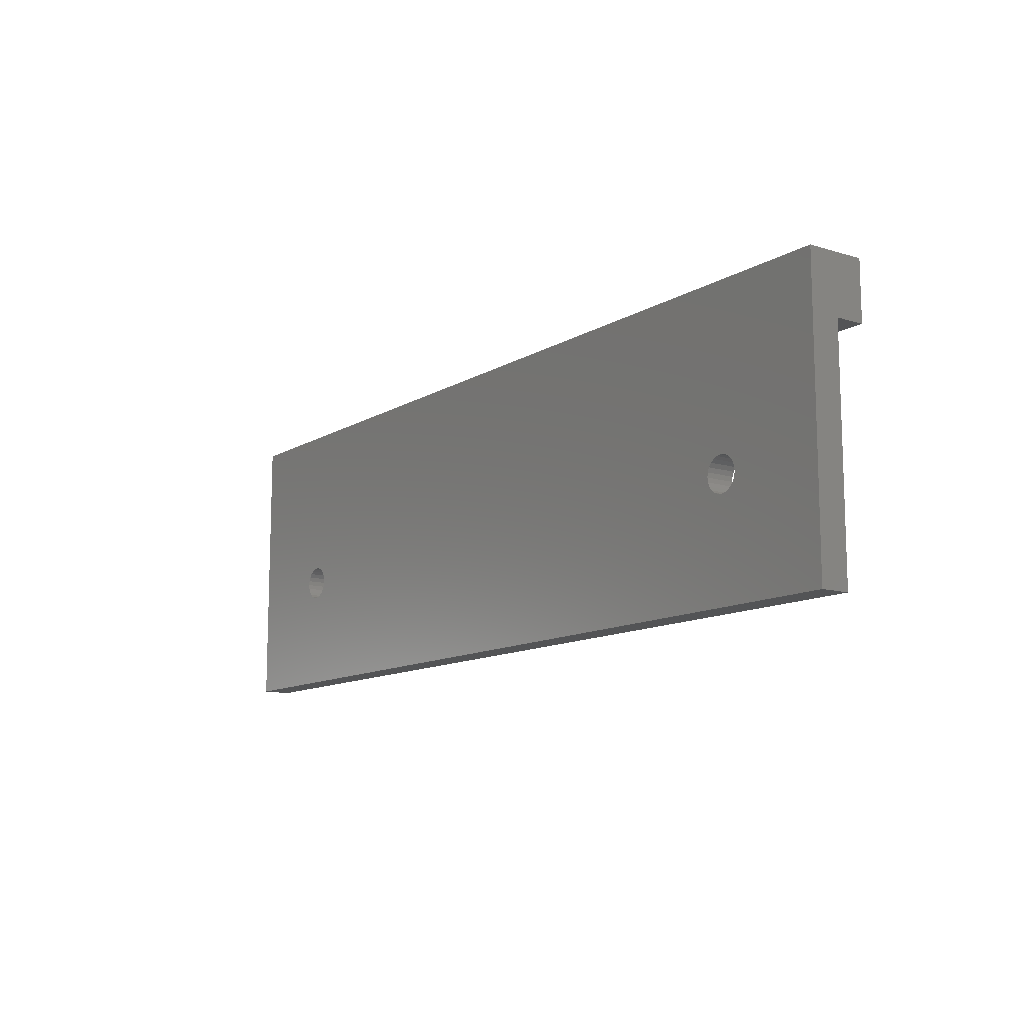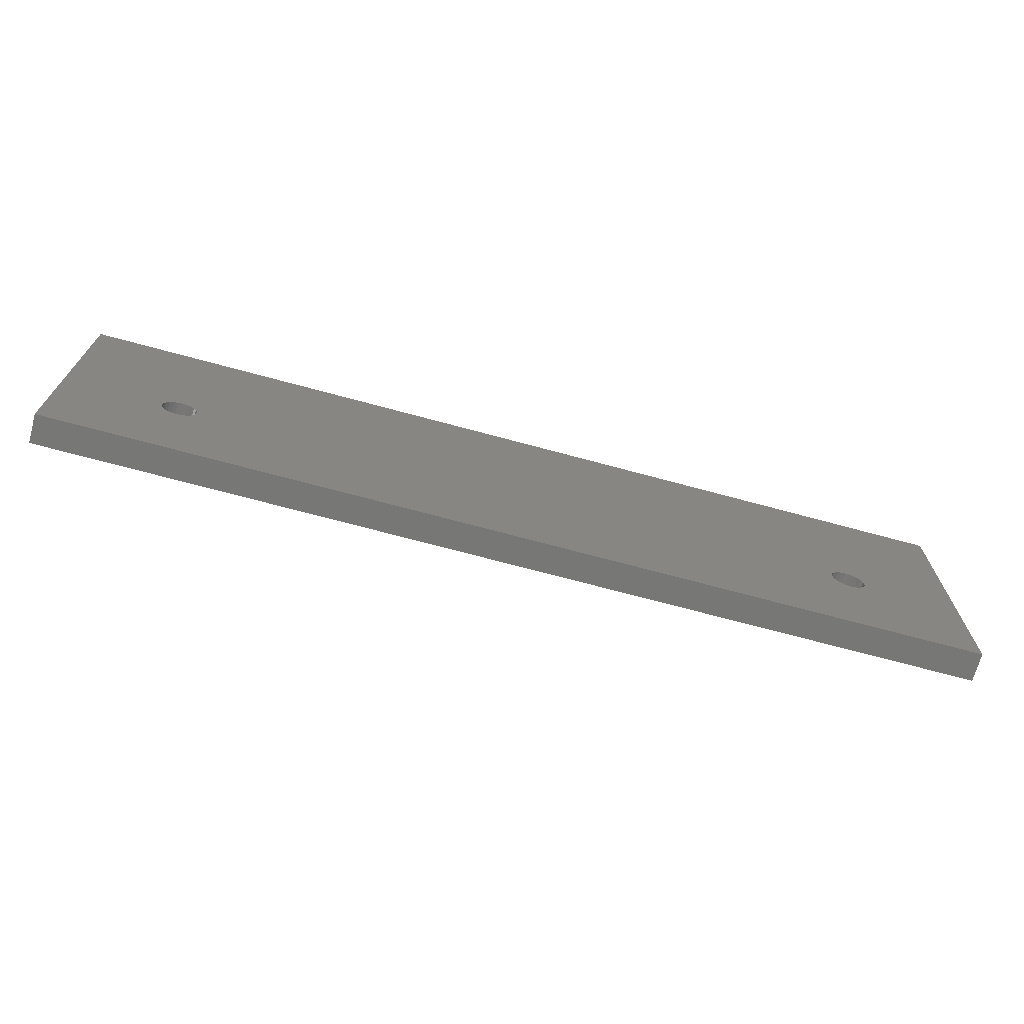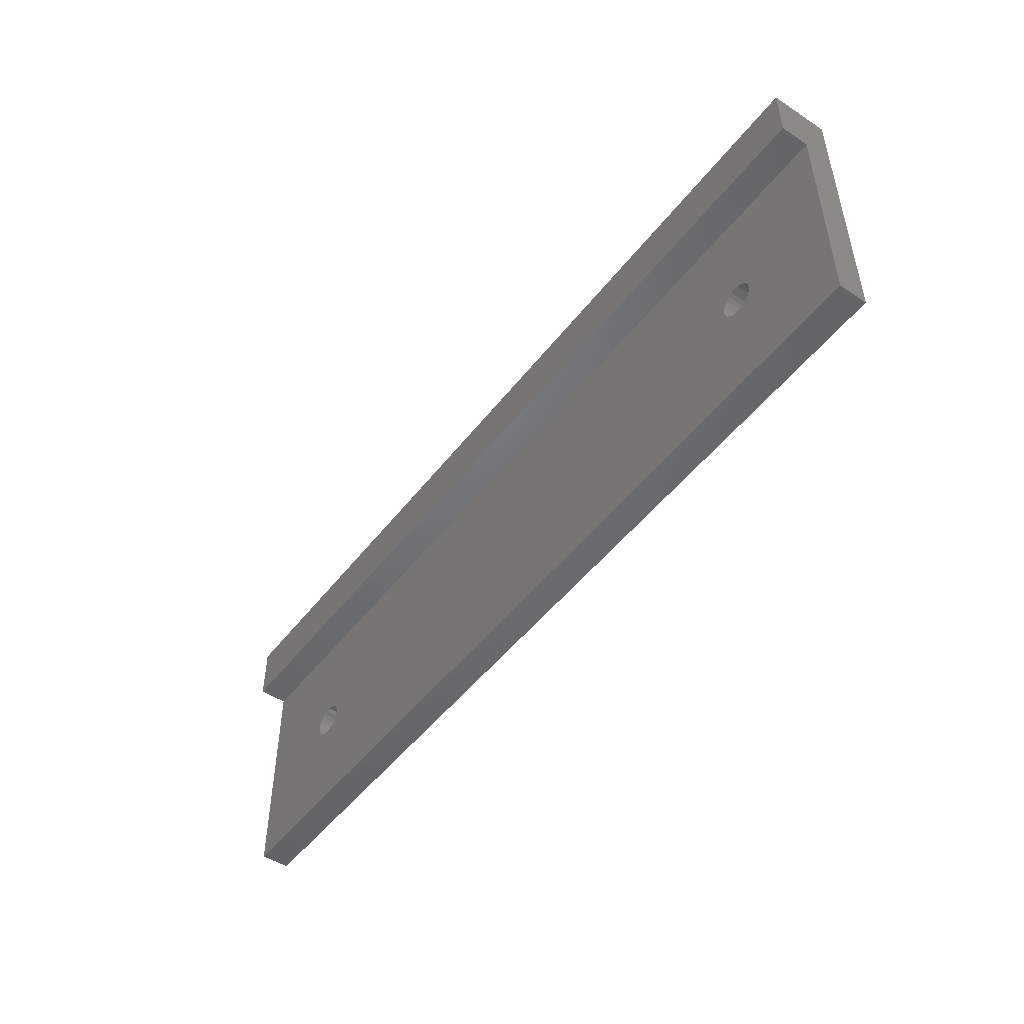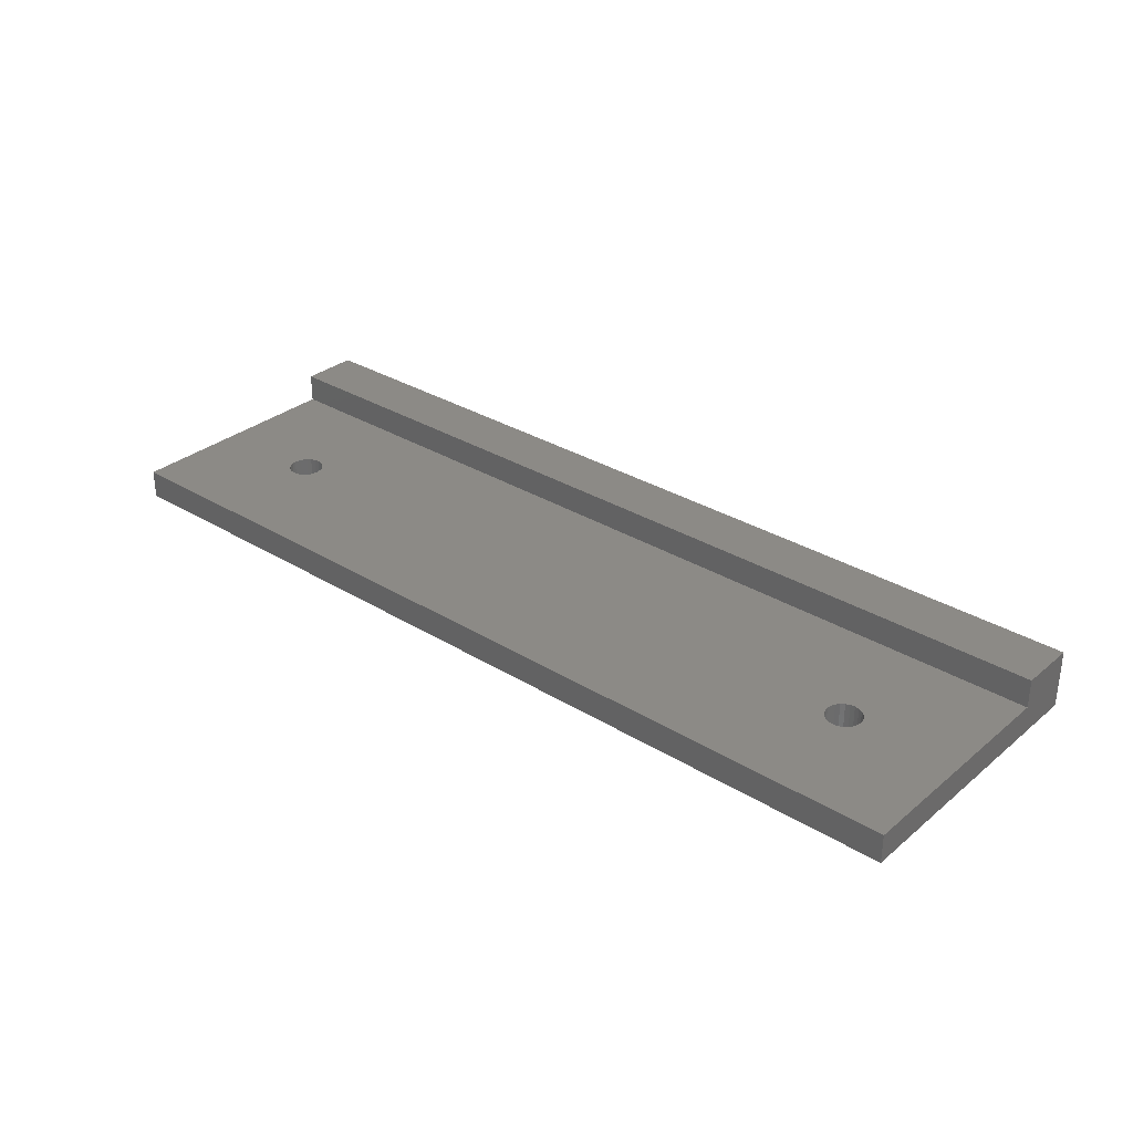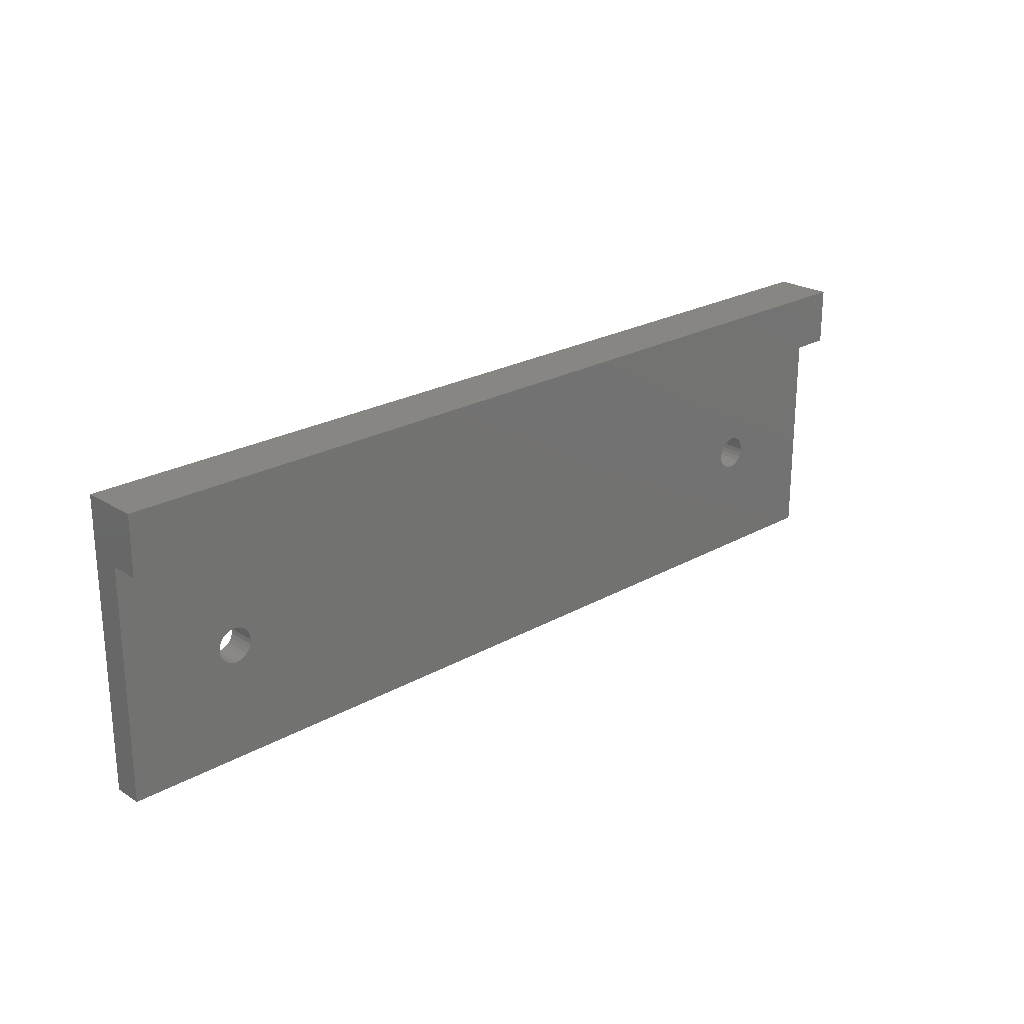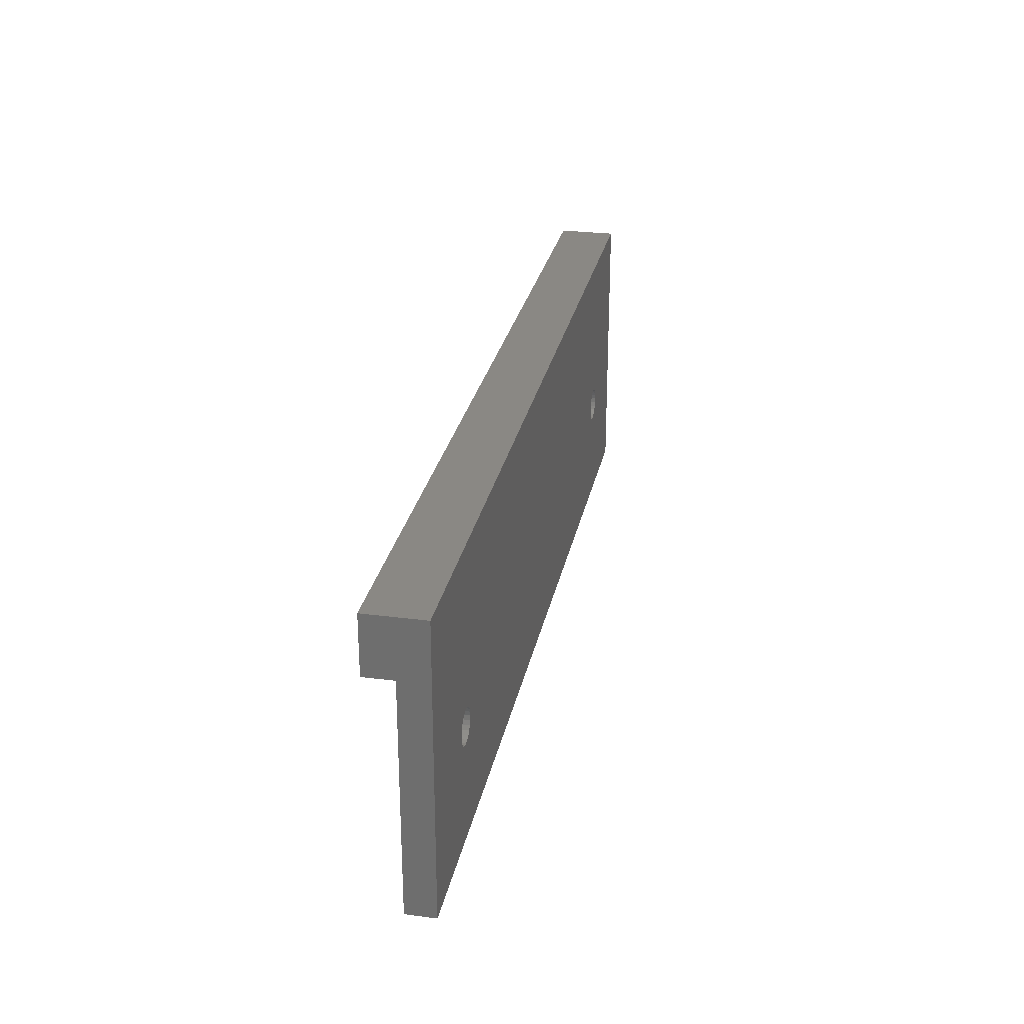
<metadata>
{"format":"stl","ext":"stl","renderer":"f3d","projection":"perspective","resolution":1024,"background":"white","views":[{"elev":-11.8,"azim":-125.8,"up":"+Y"},{"elev":-69.8,"azim":164.8,"up":"+Y"},{"elev":-49.0,"azim":54.0,"up":"+Y"},{"elev":31.6,"azim":40.9,"up":"+Z"},{"elev":23.3,"azim":-43.6,"up":"+Y"},{"elev":27.4,"azim":101.3,"up":"+Y"}]}
</metadata>
<code>
# stl→obj: 108 verts, 220 faces
v 38.59 -1.335 2.91e-06
v 38.59 -1.335 3.175
v 38.1 -1.27 3.028e-06
v 39.05 -1.525 3.175
v 39.05 -1.525 2.801e-06
v 39.45 -1.828 3.175
v 39.45 -1.828 2.707e-06
v 39.75 -2.223 3.175
v 39.75 -2.223 2.635e-06
v 39.94 -2.682 3.175
v 39.94 -2.682 2.589e-06
v 40.01 -3.175 3.175
v 40.01 -3.175 2.574e-06
v 39.94 -3.668 3.175
v 39.94 -3.668 2.589e-06
v 39.75 -4.128 3.175
v 39.75 -4.128 2.635e-06
v 39.45 -4.522 3.175
v 39.45 -4.522 2.707e-06
v 39.05 -4.825 3.175
v 39.05 -4.825 2.801e-06
v 38.59 -5.015 3.175
v 38.59 -5.015 2.91e-06
v 38.1 -5.08 3.175
v 38.1 -5.08 3.028e-06
v 37.61 -5.015 3.175
v 37.61 -5.015 3.145e-06
v 37.15 -4.825 3.175
v 37.15 -4.825 3.255e-06
v 36.75 -4.522 3.175
v 36.75 -4.522 3.349e-06
v 36.45 -4.128 3.175
v 36.45 -4.128 3.421e-06
v 36.26 -3.668 3.175
v 36.26 -3.668 3.467e-06
v 36.2 -3.175 3.175
v 36.2 -3.175 3.482e-06
v 36.26 -2.682 3.175
v 36.26 -2.682 3.467e-06
v 36.45 -2.223 3.175
v 36.45 -2.223 3.421e-06
v 36.75 -1.828 3.175
v 36.75 -1.828 3.349e-06
v 37.15 -1.525 3.175
v 37.15 -1.525 3.255e-06
v 37.61 -1.335 3.175
v 37.61 -1.335 3.145e-06
v 38.1 -1.27 3.175
v -37.61 -1.335 2.108e-05
v -37.61 -1.335 3.175
v -38.1 -1.27 2.12e-05
v -37.15 -1.525 3.175
v -37.15 -1.525 2.097e-05
v -36.75 -1.828 3.175
v -36.75 -1.828 2.087e-05
v -36.45 -2.223 3.175
v -36.45 -2.223 2.08e-05
v -36.26 -2.682 3.175
v -36.26 -2.682 2.076e-05
v -36.2 -3.175 3.175
v -36.2 -3.175 2.074e-05
v -36.26 -3.668 3.175
v -36.26 -3.668 2.076e-05
v -36.45 -4.128 3.175
v -36.45 -4.128 2.08e-05
v -36.75 -4.522 3.175
v -36.75 -4.522 2.087e-05
v -37.15 -4.825 3.175
v -37.15 -4.825 2.097e-05
v -37.61 -5.015 3.175
v -37.61 -5.015 2.108e-05
v -38.1 -5.08 3.175
v -38.1 -5.08 2.12e-05
v -38.59 -5.015 3.175
v -38.59 -5.015 2.131e-05
v -39.05 -4.825 3.175
v -39.05 -4.825 2.142e-05
v -39.45 -4.522 3.175
v -39.45 -4.522 2.152e-05
v -39.75 -4.128 3.175
v -39.75 -4.128 2.159e-05
v -39.94 -3.668 3.175
v -39.94 -3.668 2.163e-05
v -40.01 -3.175 3.175
v -40.01 -3.175 2.165e-05
v -39.94 -2.682 3.175
v -39.94 -2.682 2.163e-05
v -39.75 -2.223 3.175
v -39.75 -2.223 2.159e-05
v -39.45 -1.828 3.175
v -39.45 -1.828 2.152e-05
v -39.05 -1.525 3.175
v -39.05 -1.525 2.142e-05
v -38.59 -1.335 3.175
v -38.59 -1.335 2.131e-05
v -38.1 -1.27 3.175
v 50.8 9.525 6.35
v 50.8 15.88 6.35
v -50.8 9.525 6.35
v -50.8 15.88 6.35
v 50.8 9.525 3.175
v -50.8 9.525 3.175
v 50.8 -15.88 3.175
v -50.8 -15.88 3.175
v 50.8 -15.88 -2.2e-13
v -50.8 -15.88 2.422e-05
v 50.8 15.88 0
v -50.8 15.88 2.422e-05
f 1 2 3
f 1 4 2
f 1 5 4
f 4 5 6
f 6 5 7
f 8 7 9
f 10 9 11
f 12 11 13
f 14 13 15
f 16 15 17
f 18 17 19
f 20 19 21
f 22 21 23
f 24 23 25
f 26 25 27
f 28 27 29
f 30 29 31
f 32 31 33
f 34 33 35
f 36 35 37
f 38 37 39
f 40 39 41
f 42 41 43
f 44 43 45
f 46 45 47
f 48 47 3
f 2 48 3
f 6 7 8
f 8 9 10
f 10 11 12
f 12 13 14
f 14 15 16
f 16 17 18
f 18 19 20
f 20 21 22
f 22 23 24
f 24 25 26
f 26 27 28
f 28 29 30
f 30 31 32
f 32 33 34
f 34 35 36
f 36 37 38
f 38 39 40
f 40 41 42
f 42 43 44
f 44 45 46
f 46 47 48
f 49 50 51
f 49 52 50
f 49 53 52
f 52 53 54
f 54 53 55
f 56 55 57
f 58 57 59
f 60 59 61
f 62 61 63
f 64 63 65
f 66 65 67
f 68 67 69
f 70 69 71
f 72 71 73
f 74 73 75
f 76 75 77
f 78 77 79
f 80 79 81
f 82 81 83
f 84 83 85
f 86 85 87
f 88 87 89
f 90 89 91
f 92 91 93
f 94 93 95
f 96 95 51
f 50 96 51
f 54 55 56
f 56 57 58
f 58 59 60
f 60 61 62
f 62 63 64
f 64 65 66
f 66 67 68
f 68 69 70
f 70 71 72
f 72 73 74
f 74 75 76
f 76 77 78
f 78 79 80
f 80 81 82
f 82 83 84
f 84 85 86
f 86 87 88
f 88 89 90
f 90 91 92
f 92 93 94
f 94 95 96
f 97 98 99
f 99 98 100
f 97 99 101
f 101 99 102
f 22 24 103
f 20 103 18
f 20 22 103
f 28 70 26
f 28 68 70
f 28 30 68
f 68 30 66
f 66 30 64
f 64 30 32
f 62 32 34
f 60 34 36
f 38 60 36
f 38 58 60
f 38 40 58
f 58 40 56
f 56 40 42
f 54 42 52
f 54 56 42
f 64 32 62
f 62 34 60
f 42 44 52
f 52 44 50
f 50 44 46
f 101 46 48
f 2 101 48
f 2 4 101
f 101 4 6
f 8 101 6
f 8 10 101
f 101 10 12
f 103 12 14
f 16 103 14
f 16 18 103
f 50 46 101
f 102 50 101
f 102 96 50
f 102 94 96
f 102 92 94
f 102 90 92
f 102 88 90
f 102 86 88
f 102 84 86
f 102 104 84
f 84 104 82
f 82 104 80
f 80 104 78
f 78 104 76
f 76 104 74
f 74 104 72
f 72 104 70
f 70 104 103
f 26 103 24
f 26 70 103
f 101 12 103
f 103 104 105
f 105 104 106
f 1 3 107
f 5 107 7
f 5 1 107
f 45 49 47
f 45 53 49
f 45 43 53
f 53 43 55
f 55 43 57
f 57 43 41
f 59 41 39
f 61 39 37
f 35 61 37
f 35 63 61
f 35 33 63
f 63 33 65
f 65 33 31
f 67 31 69
f 67 65 31
f 57 41 59
f 59 39 61
f 31 29 69
f 69 29 71
f 71 29 27
f 105 27 25
f 23 105 25
f 23 21 105
f 105 21 19
f 17 105 19
f 17 15 105
f 105 15 13
f 11 105 13
f 11 107 105
f 11 9 107
f 107 9 7
f 71 27 105
f 106 71 105
f 106 73 71
f 106 75 73
f 106 77 75
f 106 79 77
f 106 81 79
f 106 83 81
f 106 85 83
f 106 87 85
f 106 108 87
f 87 108 89
f 89 108 91
f 91 108 93
f 93 108 95
f 95 108 51
f 51 108 49
f 49 108 107
f 47 107 3
f 47 49 107
f 98 107 100
f 100 107 108
f 105 107 101
f 103 105 101
f 97 101 98
f 98 101 107
f 99 100 102
f 102 100 108
f 106 102 108
f 106 104 102

</code>
